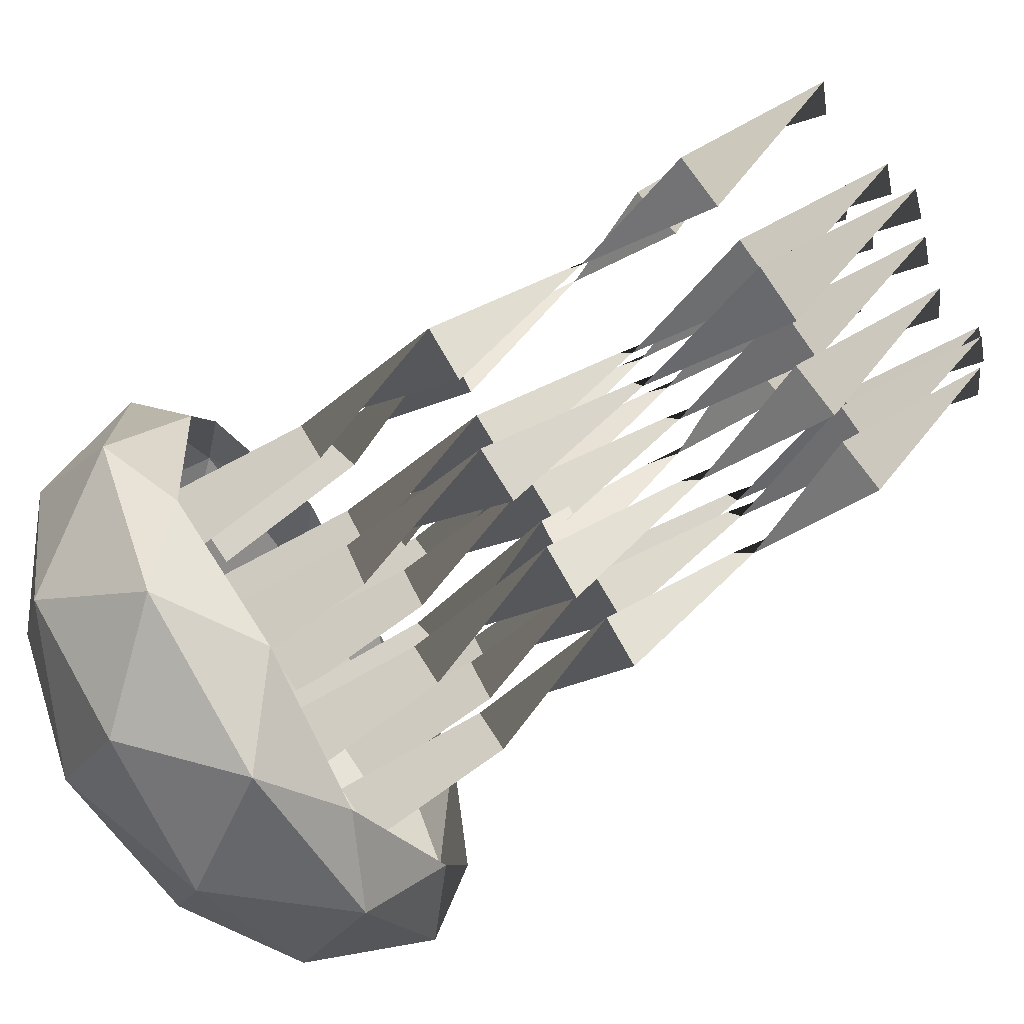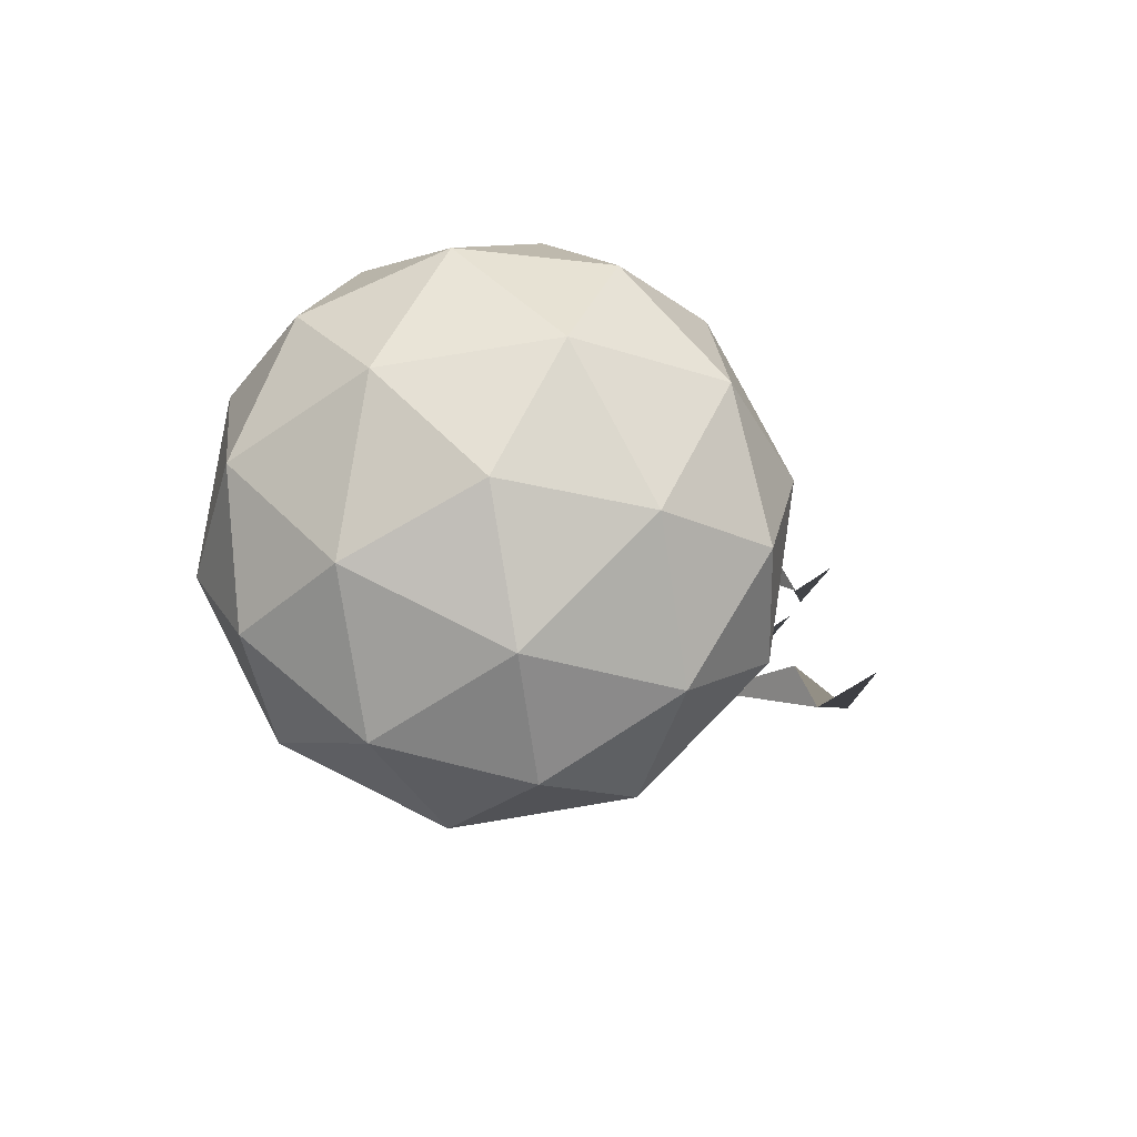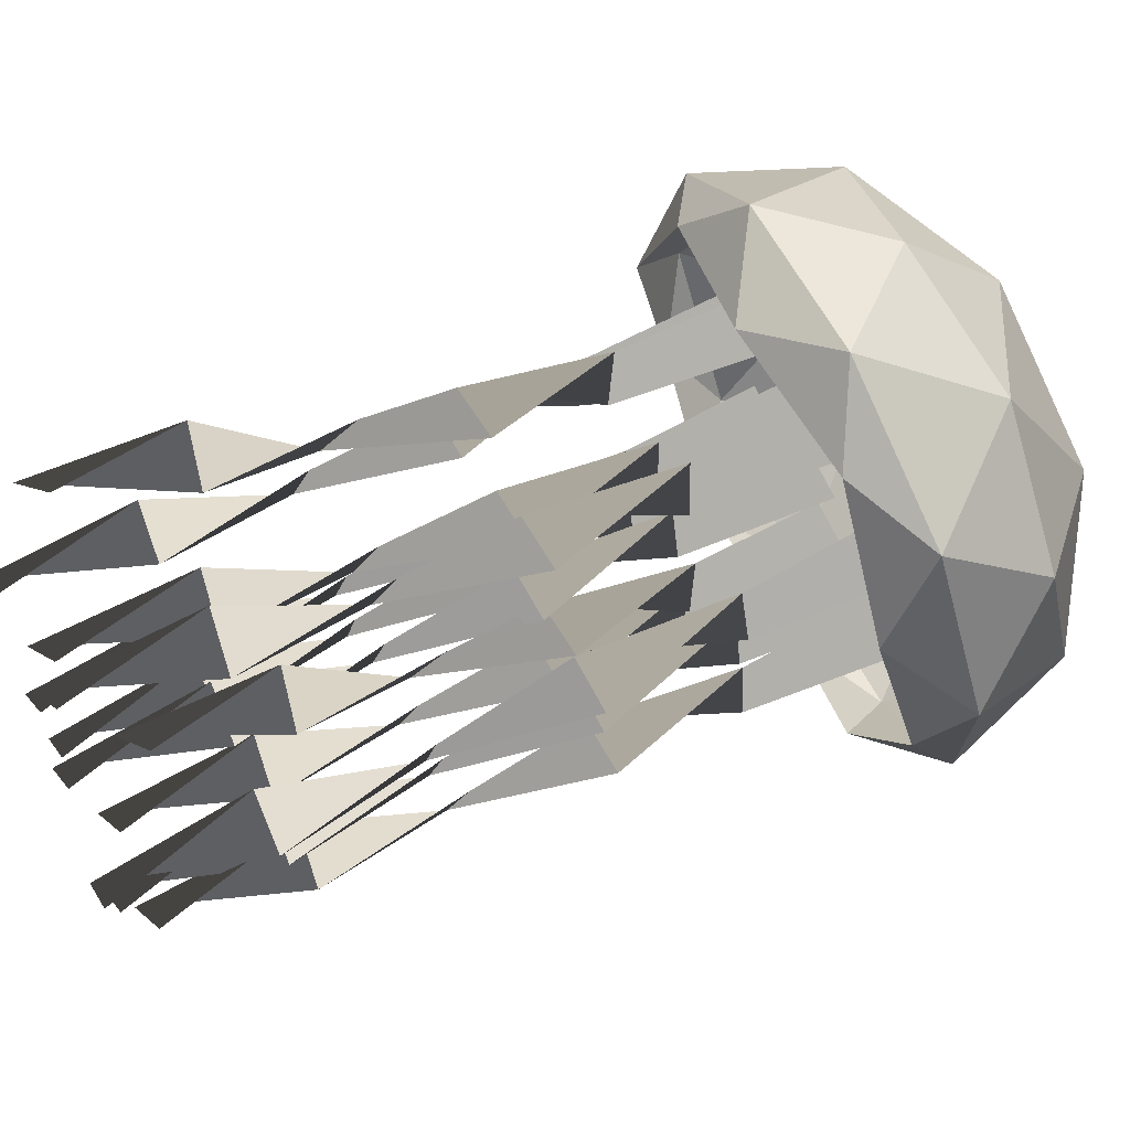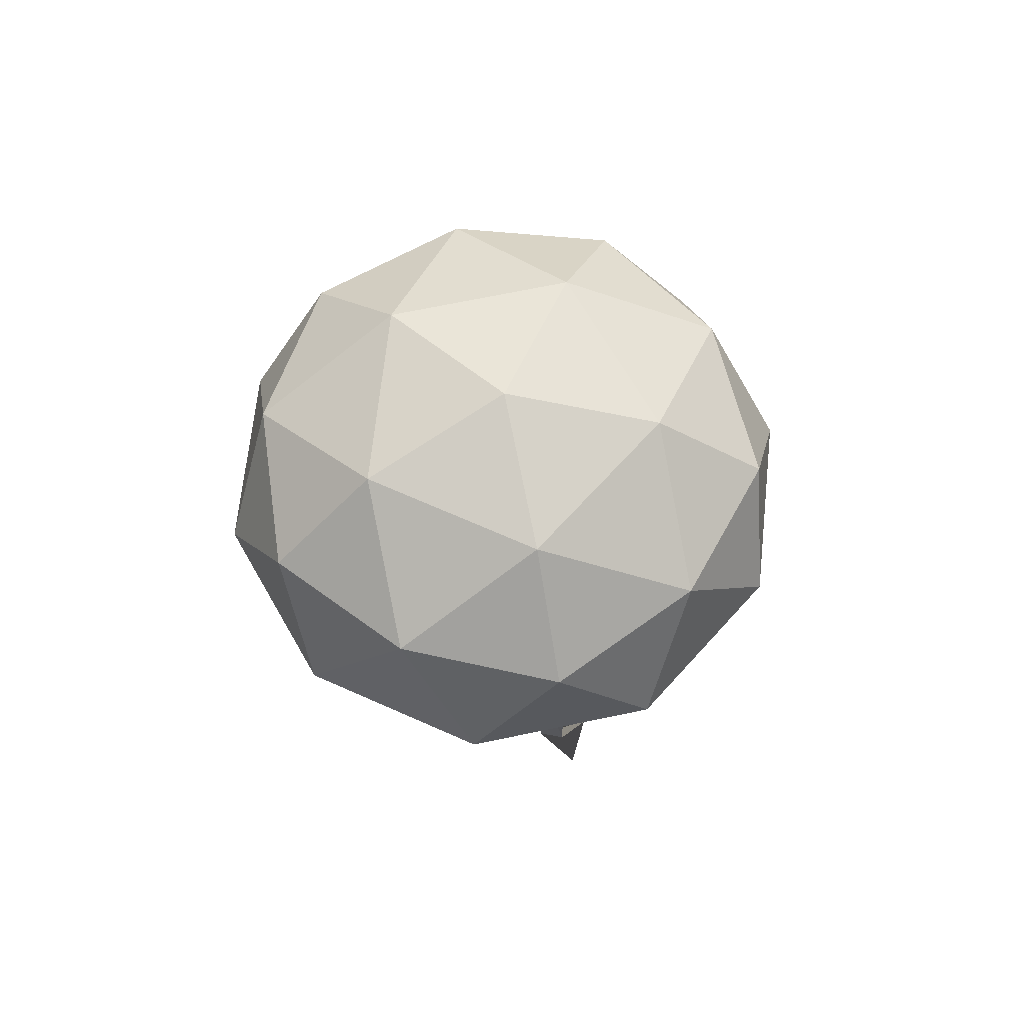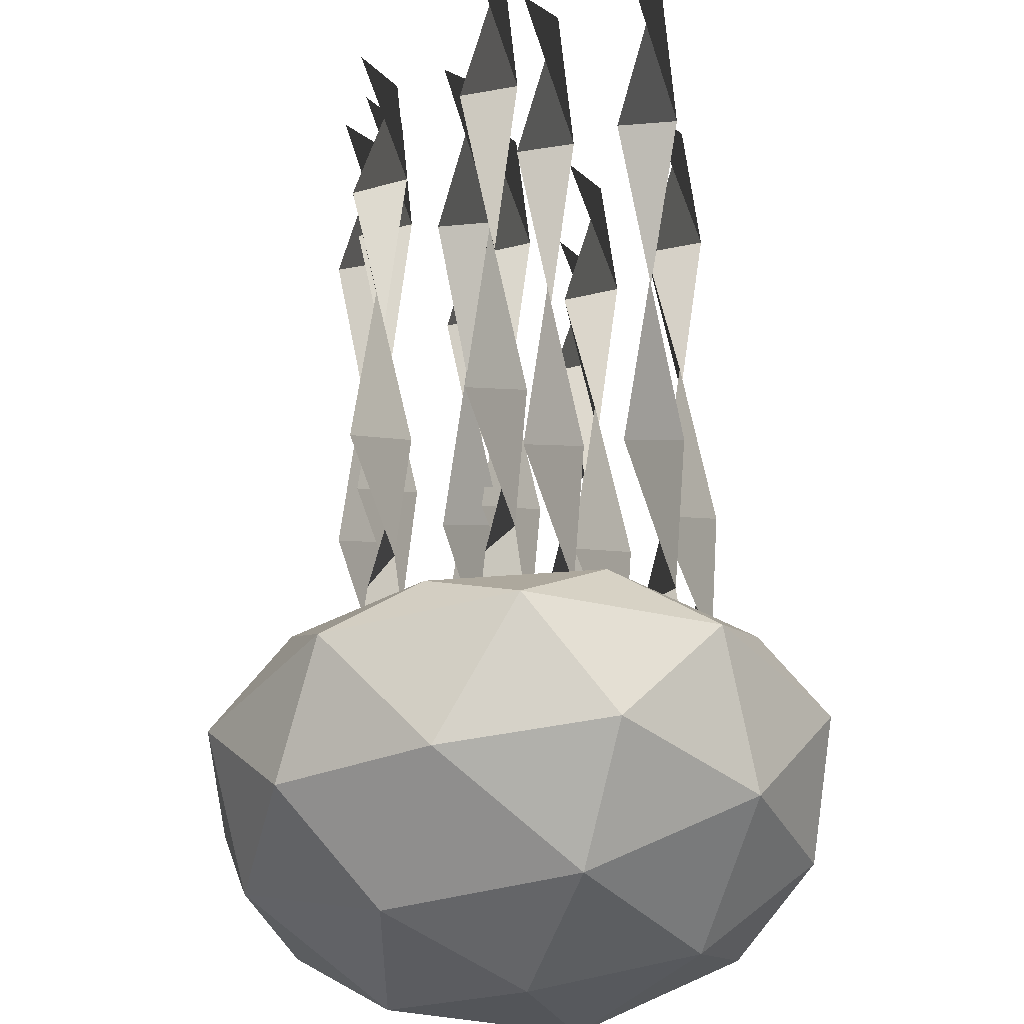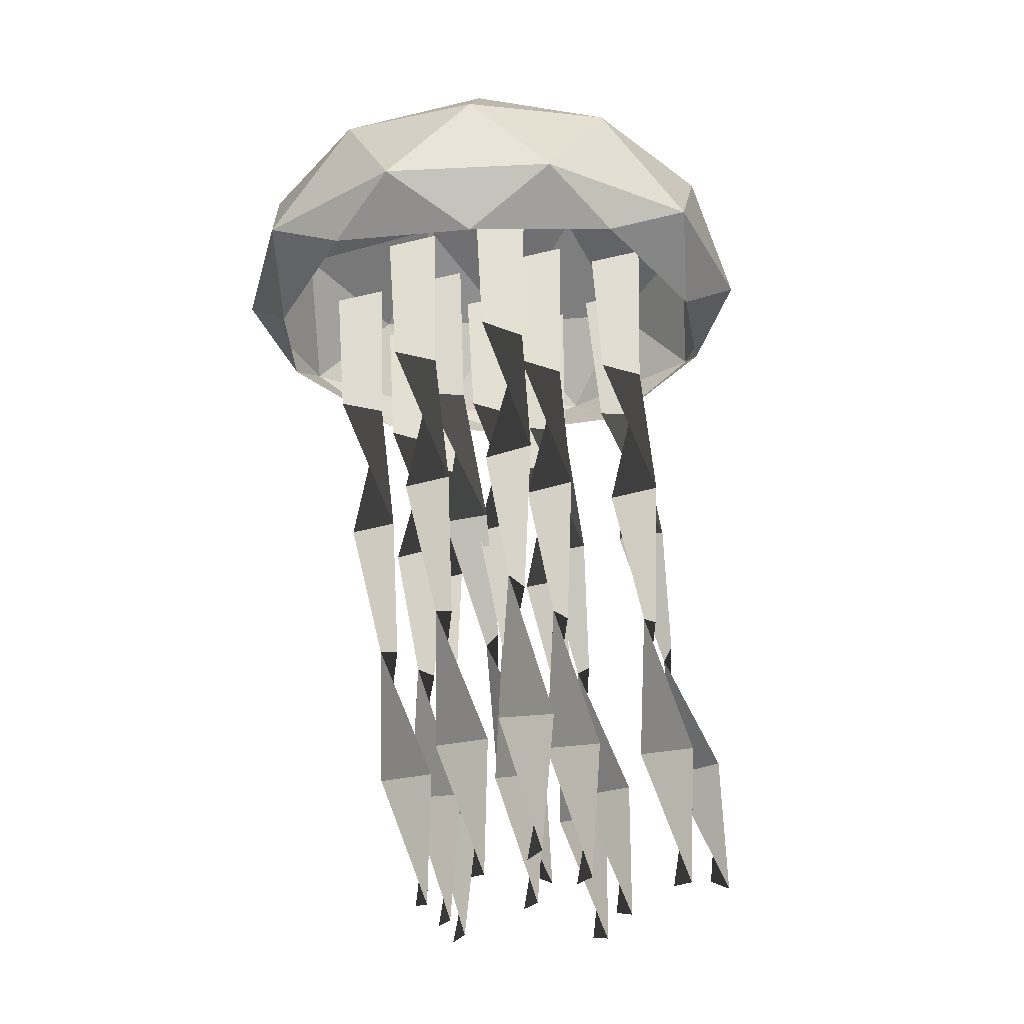
<metadata>
{"format":"obj","ext":"obj","renderer":"f3d","projection":"perspective","resolution":1024,"background":"white","views":[{"elev":-75.1,"azim":-58.4,"up":"+Z"},{"elev":78.8,"azim":-99.4,"up":"+Y"},{"elev":72.9,"azim":64.2,"up":"+Z"},{"elev":67.6,"azim":-173.9,"up":"+Y"},{"elev":52.1,"azim":178.4,"up":"+Z"},{"elev":-25.7,"azim":-157.5,"up":"+Y"}]}
</metadata>
<code>
o ICO球
v -1.447 -0.3042 -1.051
v 0.5528 -0.3042 -1.701
v 1.789 -0.3042 -0
v 0.5528 -0.3042 1.701
v -1.447 -0.3042 1.051
v -0.5528 0.667 -1.701
v 1.447 0.667 -1.051
v 1.447 0.667 1.051
v -0.5528 0.667 1.701
v -1.789 0.667 -0
v -0 1.491 -0
v -0.5257 -0.4213 -1.618
v -1.701 -0.4213 -0
v 1.376 -0.4213 -1
v 1.376 -0.4213 1
v -0.5257 -0.4213 1.618
v -1.902 -0 -0.618
v -1.902 -0 0.618
v -0 -0 -2
v -1.176 -0 -1.618
v 1.902 -0 -0.618
v 1.176 -0 -1.618
v 1.176 -0 1.618
v 1.902 -0 0.618
v -1.176 -0 1.618
v -0 -0 2
v -1.376 0.7841 -1
v 0.5257 0.7841 -1.618
v 1.701 0.7841 -0
v 0.5257 0.7841 1.618
v -1.376 0.7841 1
v -0.3249 1.269 -1
v -1.051 1.269 -0
v 0.8506 1.269 -0.618
v 0.8506 1.269 0.618
v -0.3249 1.269 1
f 1 13 17
f 2 12 19
f 3 14 21
f 4 15 23
f 5 16 25
f 1 17 20
f 2 19 22
f 3 21 24
f 4 23 26
f 5 25 18
f 6 27 32
f 7 28 34
f 8 29 35
f 9 30 36
f 10 31 33
f 33 36 11
f 33 31 36
f 31 9 36
f 36 35 11
f 36 30 35
f 30 8 35
f 35 34 11
f 35 29 34
f 29 7 34
f 34 32 11
f 34 28 32
f 28 6 32
f 32 33 11
f 32 27 33
f 27 10 33
f 18 31 10
f 18 25 31
f 25 9 31
f 26 30 9
f 26 23 30
f 23 8 30
f 24 29 8
f 24 21 29
f 21 7 29
f 22 28 7
f 22 19 28
f 19 6 28
f 20 27 6
f 20 17 27
f 17 10 27
f 25 26 9
f 25 16 26
f 16 4 26
f 23 24 8
f 23 15 24
f 15 3 24
f 21 22 7
f 21 14 22
f 14 2 22
f 19 20 6
f 19 12 20
f 12 1 20
f 17 18 10
f 17 13 18
f 13 5 18
o 平面
v -0.1201 -4.953 0.7051
v 0.1201 -4.897 1.02
v 0.2 -0 -0
v -0.2 -0 -0
v 0.09066 -1.02 -0.1145
v -0.1963 -1.996 0.1847
v 0.01732 -2.922 0.6299
v 0.1868 -3.959 0.5939
v -0.1868 -3.928 0.7326
v -0.01732 -3.012 0.2418
v 0.1963 -1.981 0.2595
v -0.09066 -0.9784 0.2396
f 41 48 40 39
f 37 38 45 44
f 44 45 46 43
f 43 46 47 42
f 42 47 48 41
o 平面.001
v 0.6985 -4.954 0.9127
v 0.9386 -4.899 1.228
v 1.019 -0 0.214
v 0.6185 -0 0.214
v 0.9092 -1.02 0.09901
v 0.6222 -1.996 0.397
v 0.8358 -2.923 0.8407
v 1.005 -3.959 0.8029
v 0.6317 -3.929 0.9417
v 0.8012 -3.013 0.4524
v 1.015 -1.981 0.4719
v 0.7279 -0.9786 0.4531
f 53 60 52 51
f 49 50 57 56
f 56 57 58 55
f 55 58 59 54
f 54 59 60 53
o 平面.002
v -1.038 -4.428 2.688
v -0.7978 -4.27 2.966
v -0.7179 -0 0.3596
v -1.118 -0 0.3596
v -0.8272 -1.057 0.3812
v -1.114 -1.912 0.9903
v -0.9005 -2.584 1.784
v -0.7311 -3.548 2.204
v -1.105 -3.463 2.316
v -0.9352 -2.832 1.472
v -0.7215 -1.87 1.054
v -1.009 -0.9311 0.7148
f 65 72 64 63
f 61 62 69 68
f 68 69 70 67
f 67 70 71 66
f 66 71 72 65
o 平面.003
v 0.09937 -4.848 0.1832
v 0.3395 -4.759 0.4905
v 0.4194 -0 -1.052
v 0.01943 -0 -1.052
v 0.3101 -1.033 -1.125
v 0.0231 -1.981 -0.7275
v 0.2368 -2.842 -0.1619
v 0.4062 -3.876 -0.05016
v 0.03263 -3.826 0.08257
v 0.2021 -2.986 -0.5334
v 0.4158 -1.957 -0.655
v 0.1288 -0.9643 -0.7754
f 77 84 76 75
f 73 74 81 80
f 80 81 82 79
f 79 82 83 78
f 78 83 84 77
o 平面.004
v -0.02498 -4.79 2.507
v 0.2151 -4.688 2.81
v 0.2951 -0 1.065
v -0.1049 -0 1.065
v 0.1857 -1.037 1.008
v -0.1012 -1.972 1.445
v 0.1124 -2.803 2.056
v 0.2819 -3.831 2.226
v -0.09172 -3.774 2.356
v 0.07777 -2.967 1.693
v 0.2914 -1.945 1.516
v 0.004427 -0.9585 1.356
f 89 96 88 87
f 85 86 93 92
f 92 93 94 91
f 91 94 95 90
f 90 95 96 89
o 平面.005
v -0.7446 -4.95 0.2207
v -0.5045 -4.894 0.5356
v -0.4245 -0 -0.5008
v -0.8245 -0 -0.5008
v -0.5339 -1.021 -0.614
v -0.8209 -1.995 -0.3118
v -0.6072 -2.92 0.1372
v -0.4377 -3.957 0.1057
v -0.8113 -3.925 0.2442
v -0.6419 -3.012 -0.2506
v -0.4282 -1.98 -0.237
v -0.7152 -0.978 -0.2601
f 101 108 100 99
f 97 98 105 104
f 104 105 106 103
f 103 106 107 102
f 102 107 108 101
o 平面.006
v 0.8477 -4.841 0.8014
v 1.088 -4.75 1.108
v 1.168 -0 -0.4614
v 0.7677 -0 -0.4614
v 1.058 -1.033 -0.5323
v 0.7714 -1.98 -0.1294
v 0.9851 -2.837 0.4423
v 1.155 -3.87 0.5617
v 0.7809 -3.819 0.6941
v 0.9504 -2.984 0.0718
v 1.164 -1.956 -0.05706
v 0.8771 -0.9636 -0.1827
f 113 120 112 111
f 109 110 117 116
f 116 117 118 115
f 115 118 119 114
f 114 119 120 113
o 平面.007
v 0.1399 -4.519 1.674
v 0.38 -4.373 1.958
v 0.4599 -0 -0.4715
v 0.05994 -0 -0.4715
v 0.3506 -1.053 -0.467
v 0.06361 -1.928 0.1057
v 0.2773 -2.637 0.8633
v 0.4467 -3.619 1.232
v 0.07314 -3.54 1.348
v 0.2426 -2.869 0.5389
v 0.4563 -1.889 0.1712
v 0.1693 -0.9372 -0.1298
f 125 132 124 123
f 121 122 129 128
f 128 129 130 127
f 127 130 131 126
f 126 131 132 125
o 平面.008
v -0.3958 -4.732 2.076
v -0.1556 -4.619 2.375
v -0.07569 -0 0.4535
v -0.4757 -0 0.4535
v -0.185 -1.041 0.4121
v -0.472 -1.963 0.8832
v -0.2584 -2.766 1.533
v -0.08889 -3.785 1.754
v -0.4625 -3.722 1.88
v -0.293 -2.948 1.178
v -0.07937 -1.933 0.9532
v -0.3664 -0.9533 0.7576
f 137 144 136 135
f 133 134 141 140
f 140 141 142 139
f 139 142 143 138
f 138 143 144 137
o 平面.009
v -0.6878 -4.977 -0.629
v -0.4476 -4.935 -0.3119
v -0.3677 -0 -1.131
v -0.7677 -0 -1.131
v -0.477 -1.016 -1.261
v -0.764 -1.999 -0.999
v -0.5504 -2.946 -0.6013
v -0.3809 -3.979 -0.6933
v -0.7545 -3.955 -0.553
v -0.585 -3.016 -0.9938
v -0.3714 -1.988 -0.9235
v -0.6584 -0.9836 -0.9056
f 149 156 148 147
f 145 146 153 152
f 152 153 154 151
f 151 154 155 150
f 150 155 156 149
o 平面.010
v 0.7199 -4.985 1.244
v 0.96 -4.949 1.562
v 1.04 -0 0.8298
v 0.6399 -0 0.8298
v 0.9306 -1.014 0.6935
v 0.6436 -2 0.9391
v 0.8572 -2.956 1.316
v 1.027 -3.985 1.2
v 0.6531 -3.965 1.341
v 0.8226 -3.016 0.9222
v 1.036 -1.99 1.015
v 0.7493 -0.9858 1.049
f 161 168 160 159
f 157 158 165 164
f 164 165 166 163
f 163 166 167 162
f 162 167 168 161
o 平面.011
v -1.308 -4.893 0.8165
v -1.068 -4.817 1.127
v -0.9883 -0 -0.2228
v -1.388 -0 -0.2228
v -1.098 -1.028 -0.3115
v -1.385 -1.988 0.04961
v -1.171 -2.874 0.5714
v -1.001 -3.912 0.6282
v -1.375 -3.869 0.7635
v -1.206 -2.999 0.1928
v -0.992 -1.967 0.1231
v -1.279 -0.9696 0.04017
f 173 180 172 171
f 169 170 177 176
f 176 177 178 175
f 175 178 179 174
f 174 179 180 173

</code>
